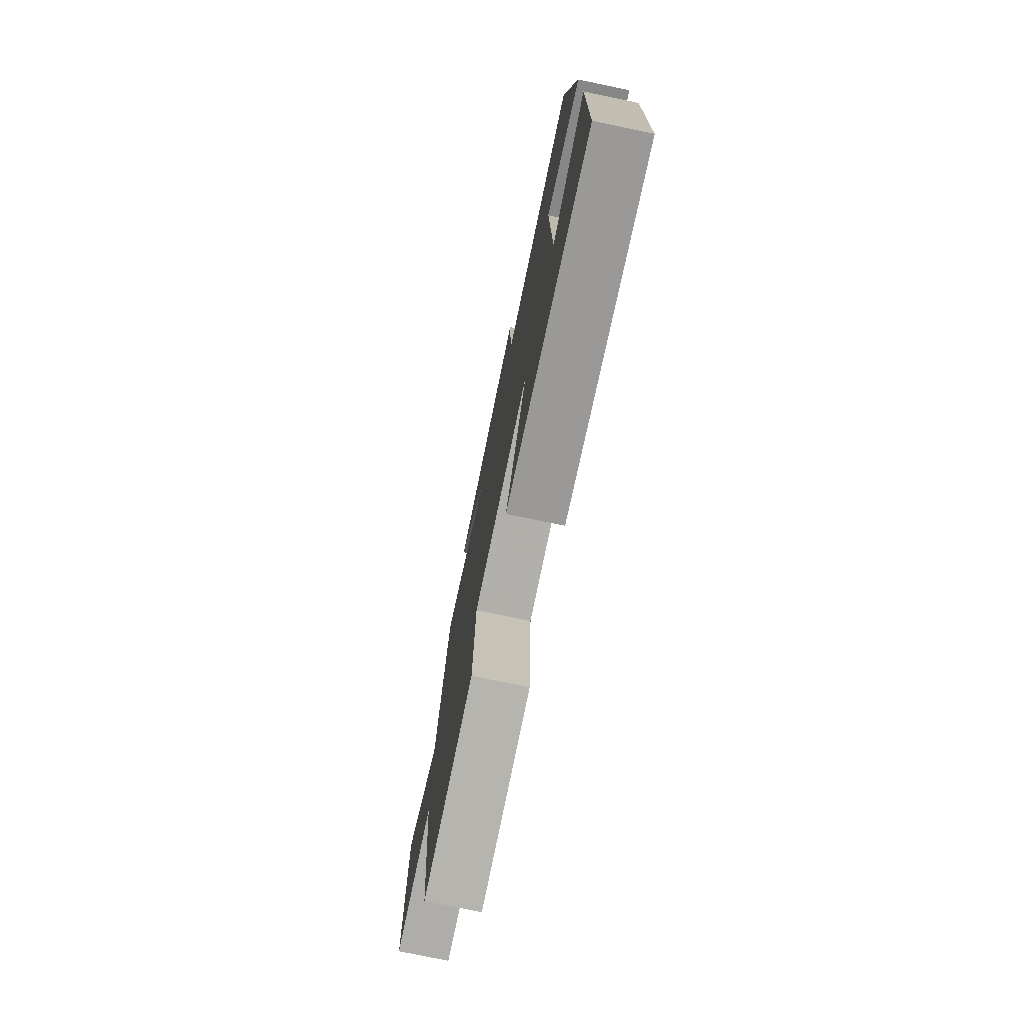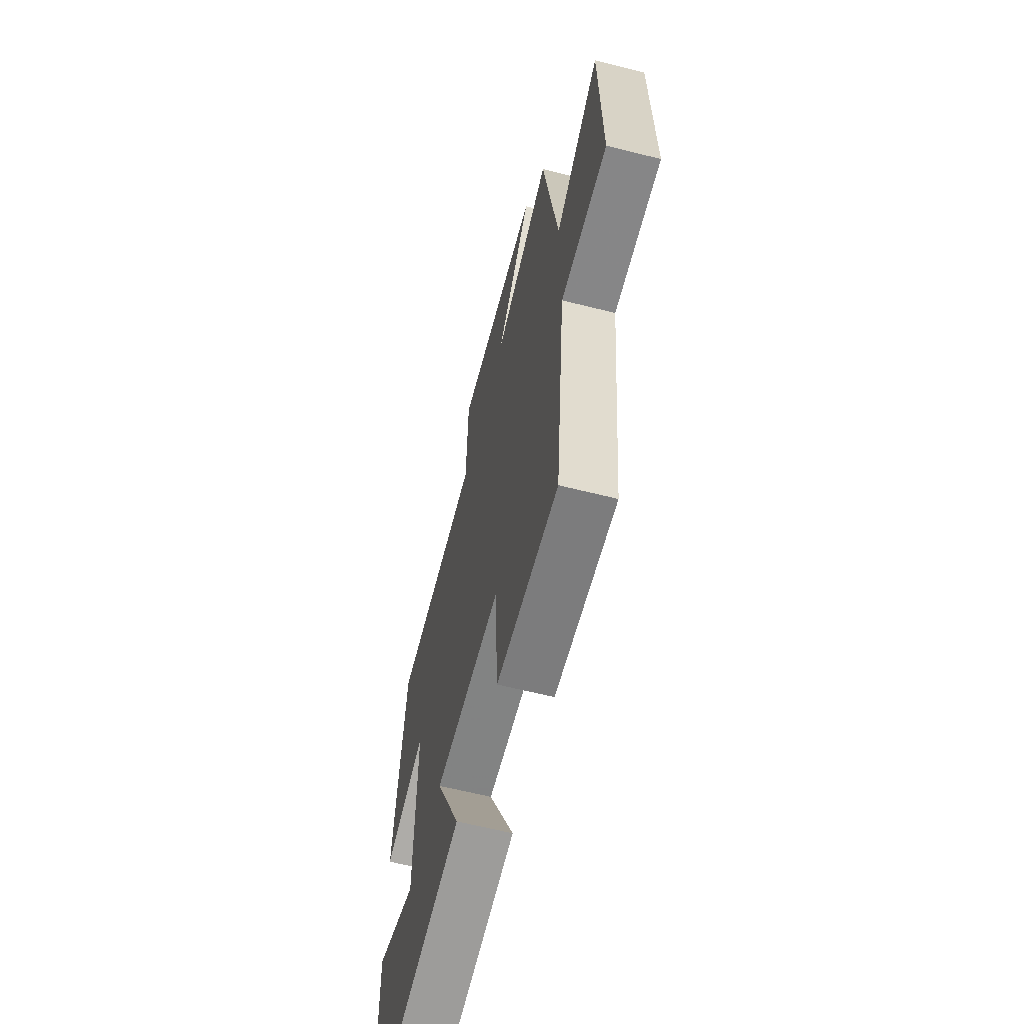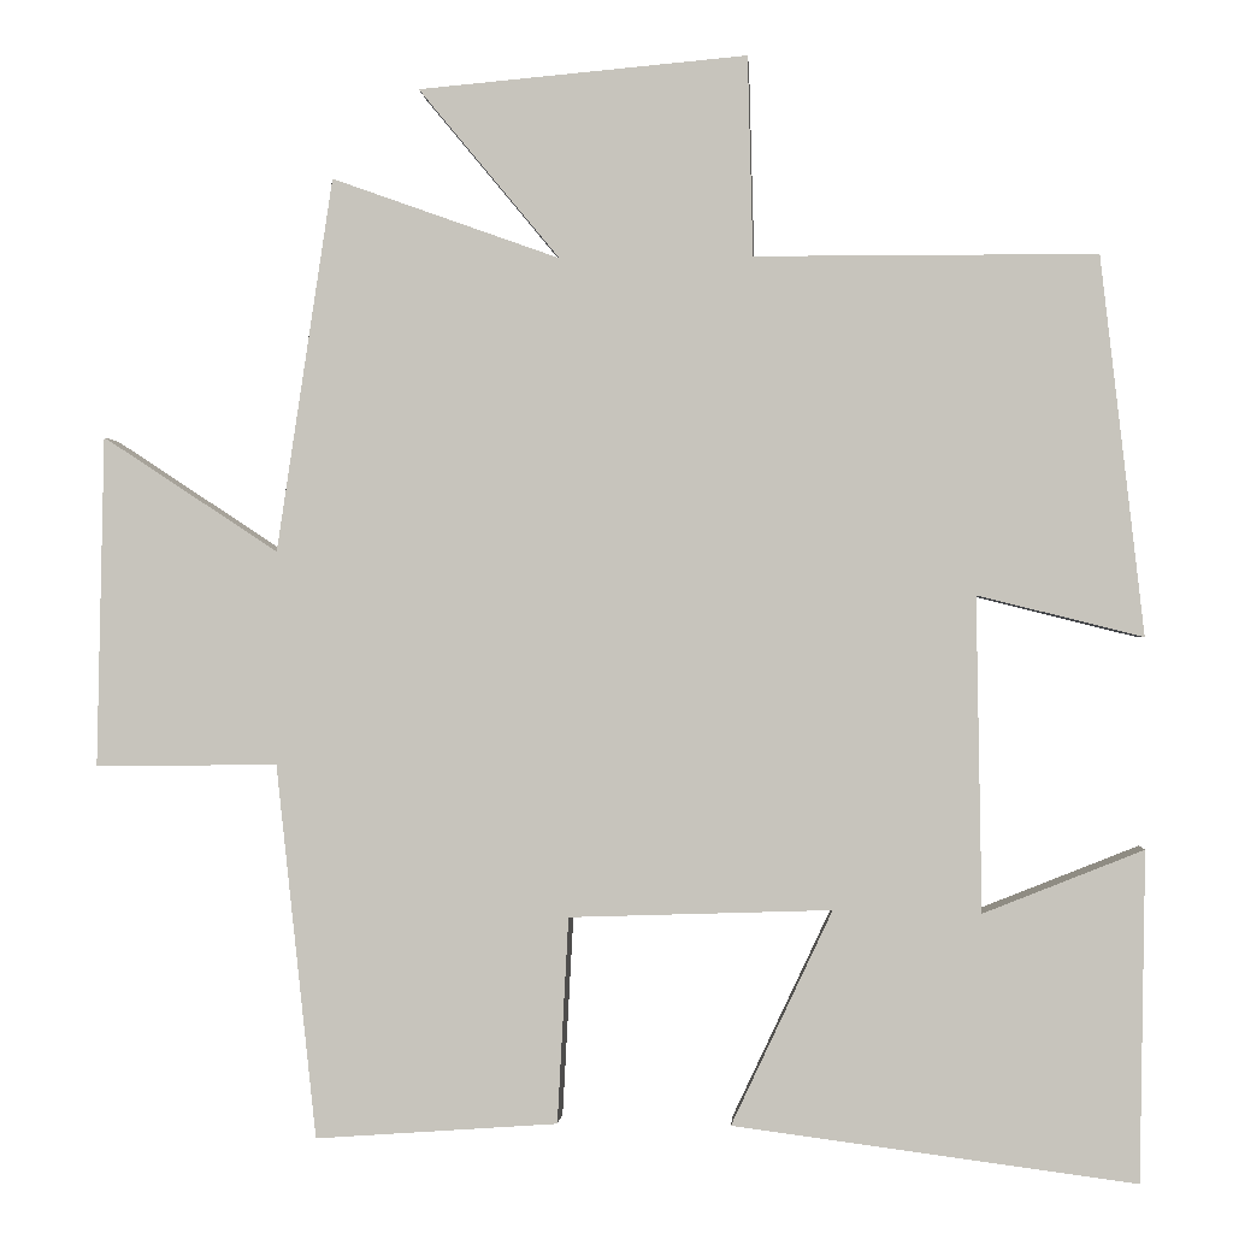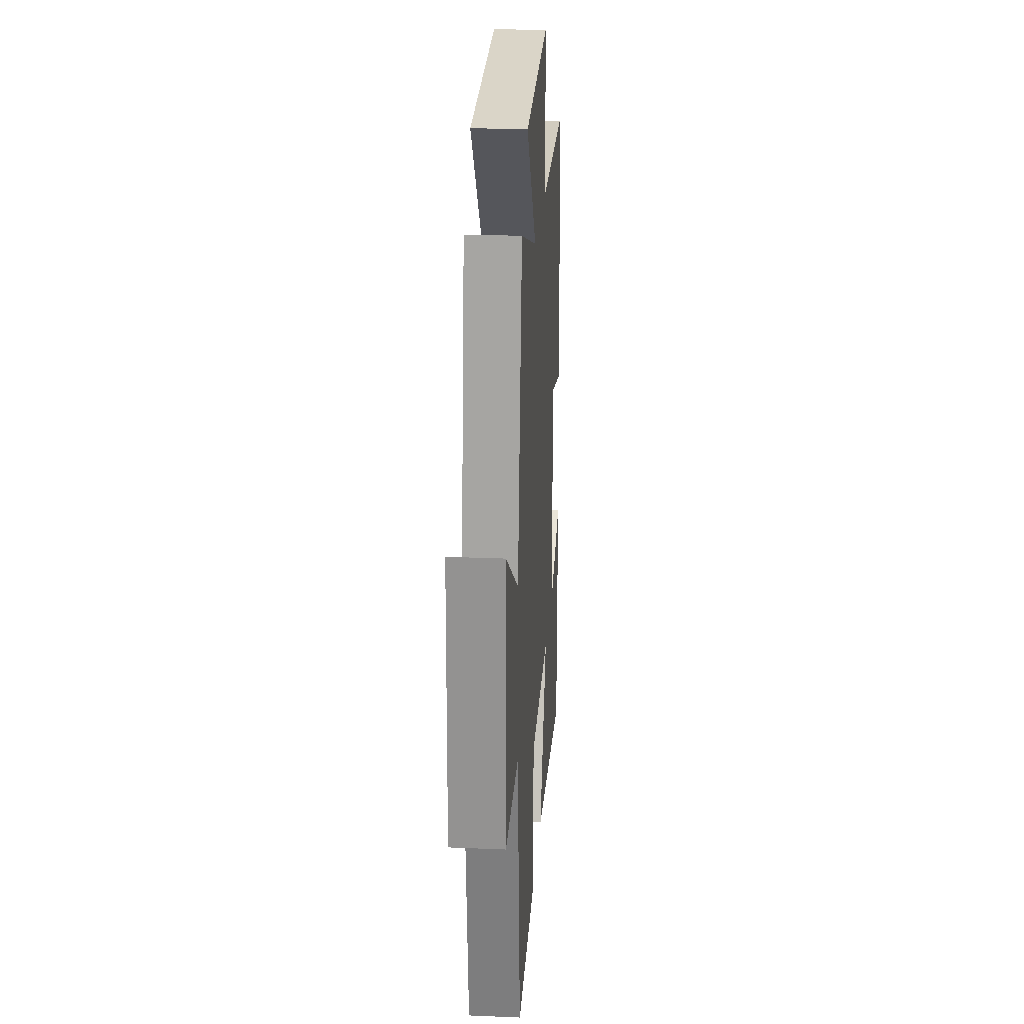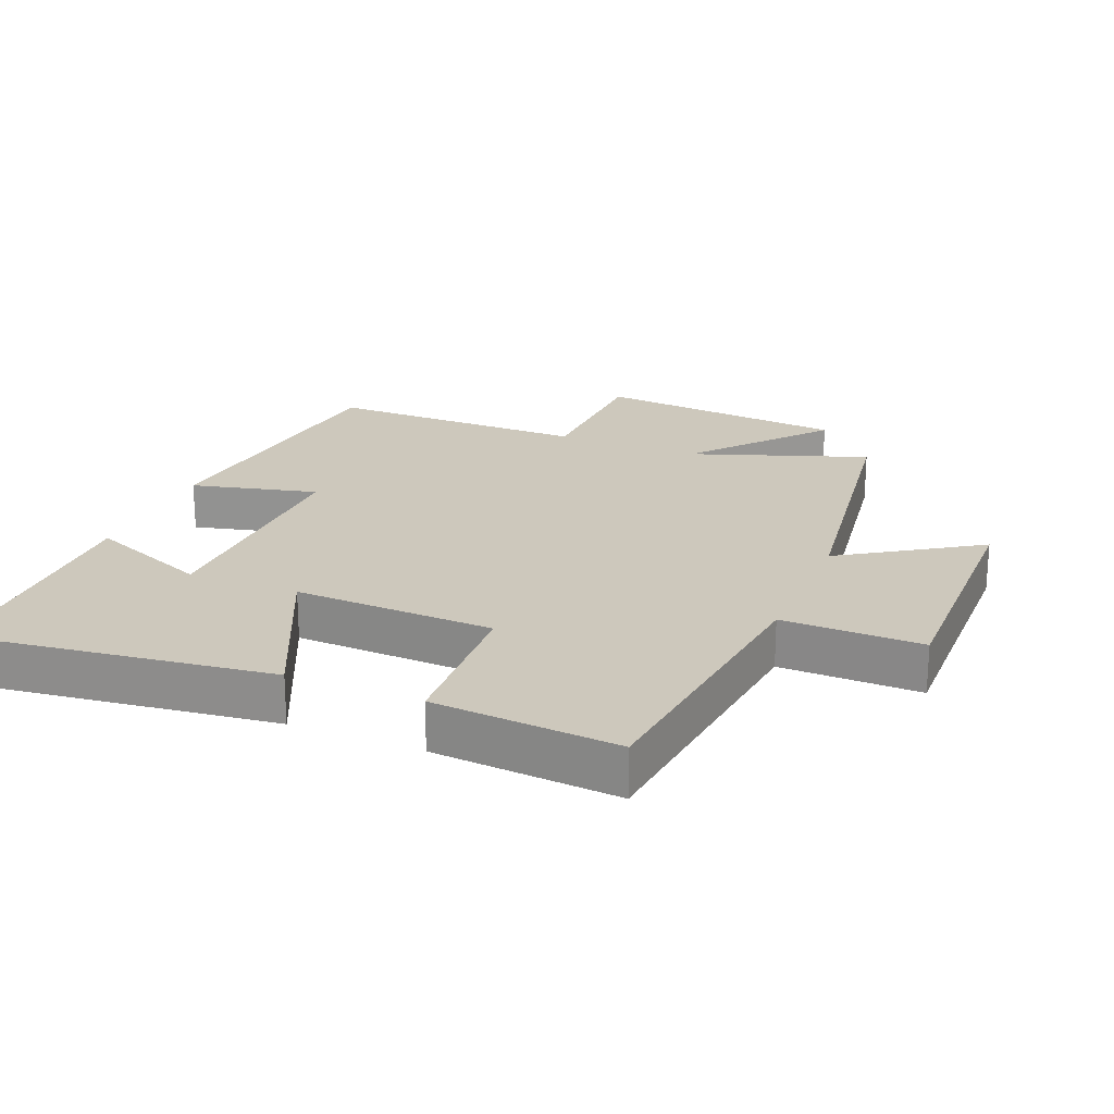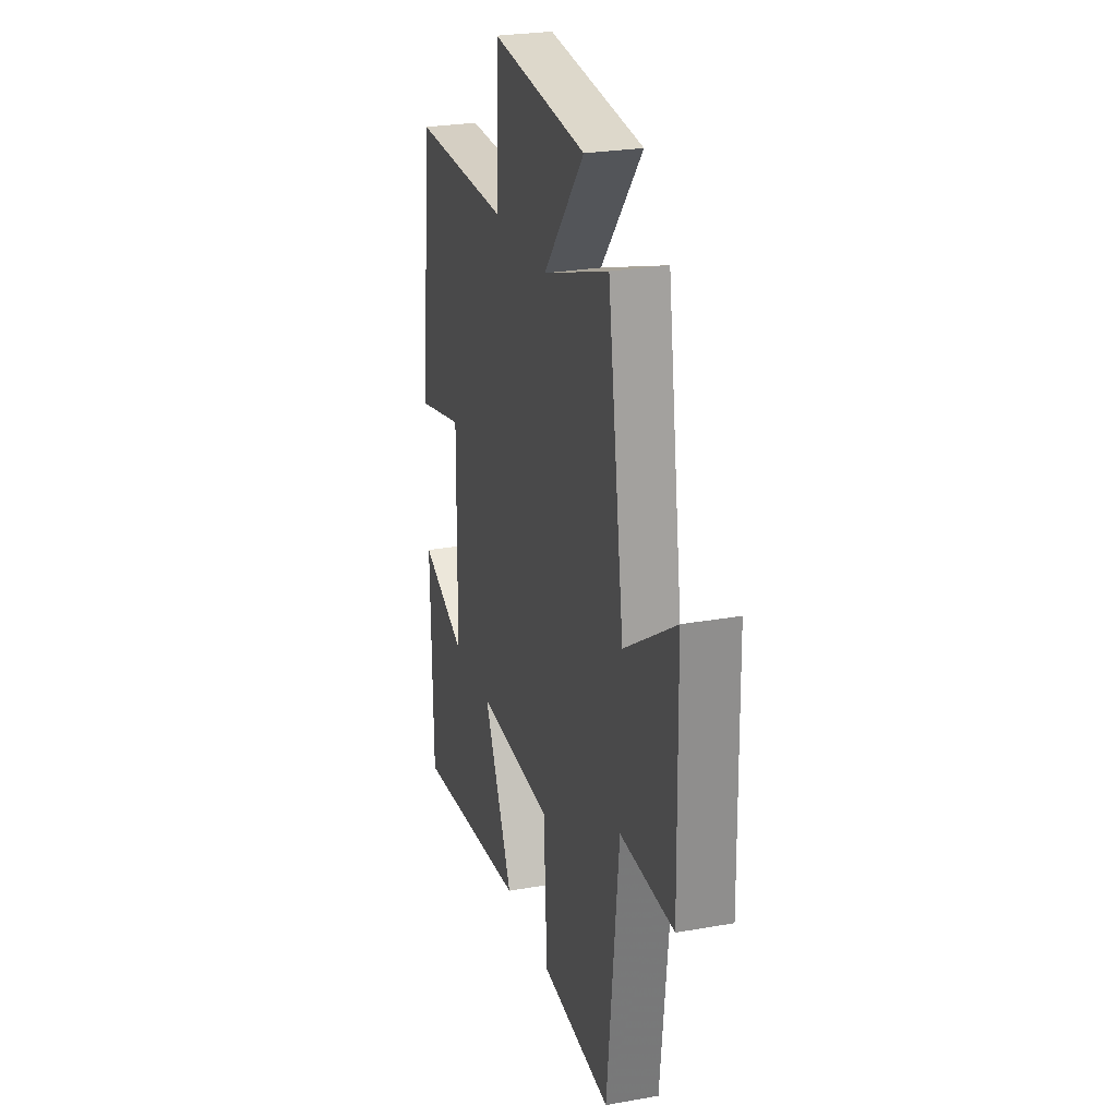
<metadata>
{"format":"obj","ext":"obj","renderer":"f3d","projection":"perspective","resolution":1024,"background":"white","views":[{"elev":-76.5,"azim":78.3,"up":"+Z"},{"elev":-62.8,"azim":-104.3,"up":"+Z"},{"elev":-0.7,"azim":4.0,"up":"+Z"},{"elev":24.1,"azim":-86.0,"up":"+Z"},{"elev":22.1,"azim":-157.3,"up":"+Y"},{"elev":26.1,"azim":-105.7,"up":"+Z"}]}
</metadata>
<code>
v 0.493 0.07 -0.561
v 0.028 0.07 -0.5
v 0.145 0.07 -0.252
v -0.159 0.07 -0.262
v -0.172 0.07 -0.5
v -0.453 0.07 -0.52
v -0.5 0.07 -0.087
v -0.712 0.07 -0.089
v -0.704 0.07 0.295
v -0.5 0.07 0.161
v -0.435 0.07 0.595
v -0.17 0.07 0.5
v -0.334 0.07 0.698
v 0.048 0.07 0.732
v 0.054 0.07 0.5
v 0.45 0.07 0.499
v 0.5 0.07 0.061
v 0.309 0.07 0.109
v 0.315 0.07 -0.255
v 0.5 0.07 -0.181
v 0.493 0 -0.561
v 0.028 0 -0.5
v 0.145 0 -0.252
v -0.159 0 -0.262
v -0.172 0 -0.5
v -0.453 0 -0.52
v -0.5 0 -0.087
v -0.712 0 -0.089
v -0.704 0 0.295
v -0.5 0 0.161
v -0.435 0 0.595
v -0.17 0 0.5
v -0.334 0 0.698
v 0.048 0 0.732
v 0.054 0 0.5
v 0.45 0 0.499
v 0.5 0 0.061
v 0.309 0 0.109
v 0.315 0 -0.255
v 0.5 0 -0.181
f 19 20 1 2
f 15 16 17 18
f 15 18 19
f 12 13 14 15
f 12 15 19
f 10 11 12 19
f 7 8 9 10
f 6 7 10
f 5 6 10
f 4 5 10
f 3 4 10
f 3 10 19
f 2 3 19
f 22 21 40 39
f 38 37 36 35
f 39 38 35
f 35 34 33 32
f 39 35 32
f 39 32 31 30
f 30 29 28 27
f 30 27 26
f 30 26 25
f 30 25 24
f 30 24 23
f 39 30 23
f 39 23 22
f 1 21 22 2
f 2 22 23 3
f 3 23 24 4
f 4 24 25 5
f 5 25 26 6
f 6 26 27 7
f 7 27 28 8
f 8 28 29 9
f 9 29 30 10
f 10 30 31 11
f 11 31 32 12
f 12 32 33 13
f 13 33 34 14
f 14 34 35 15
f 15 35 36 16
f 16 36 37 17
f 17 37 38 18
f 18 38 39 19
f 19 39 40 20
f 20 40 21 1

</code>
